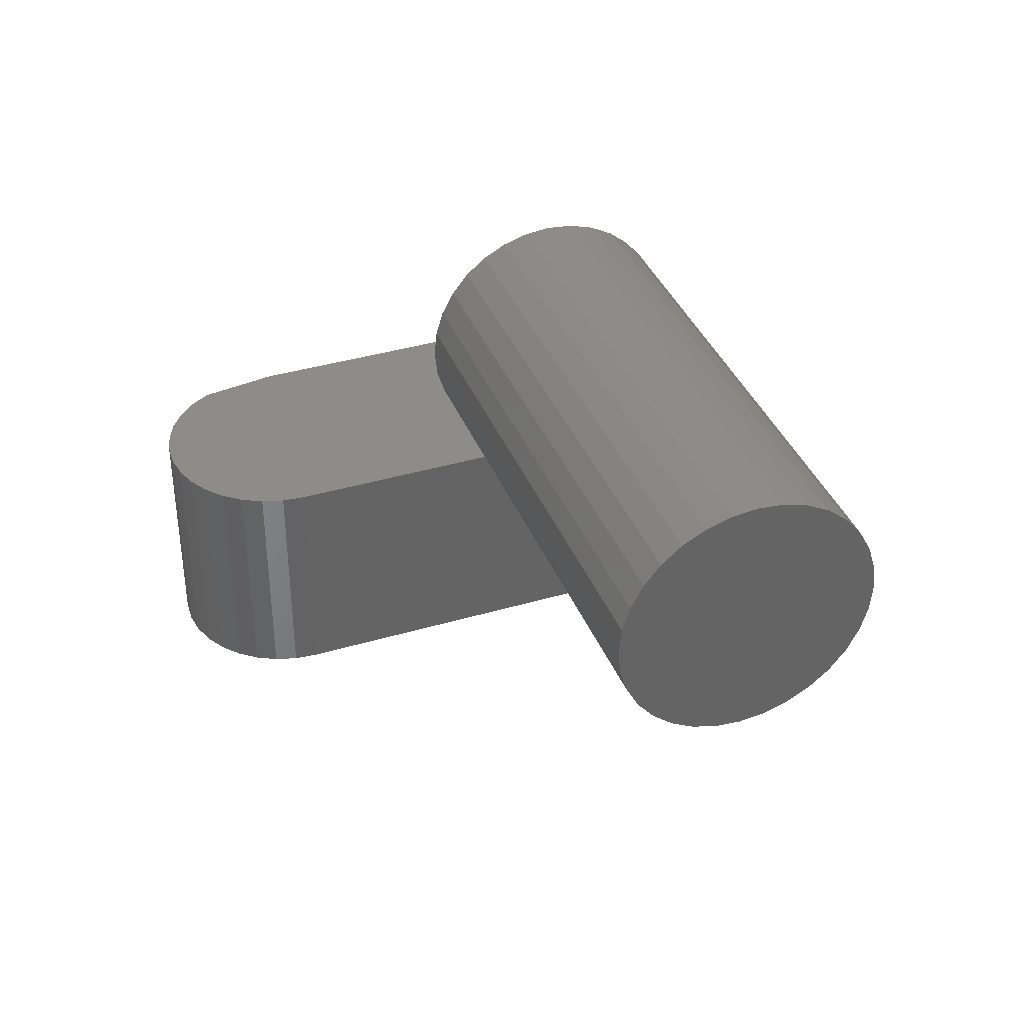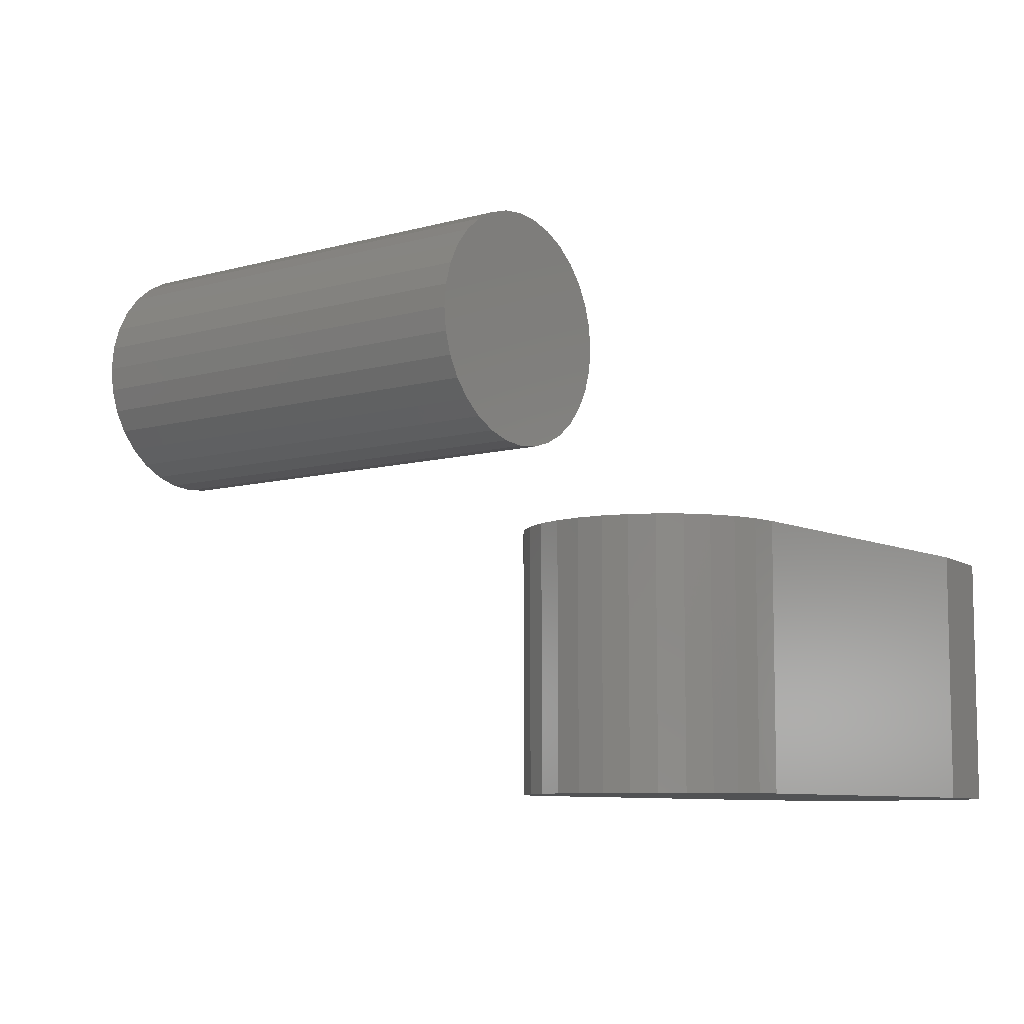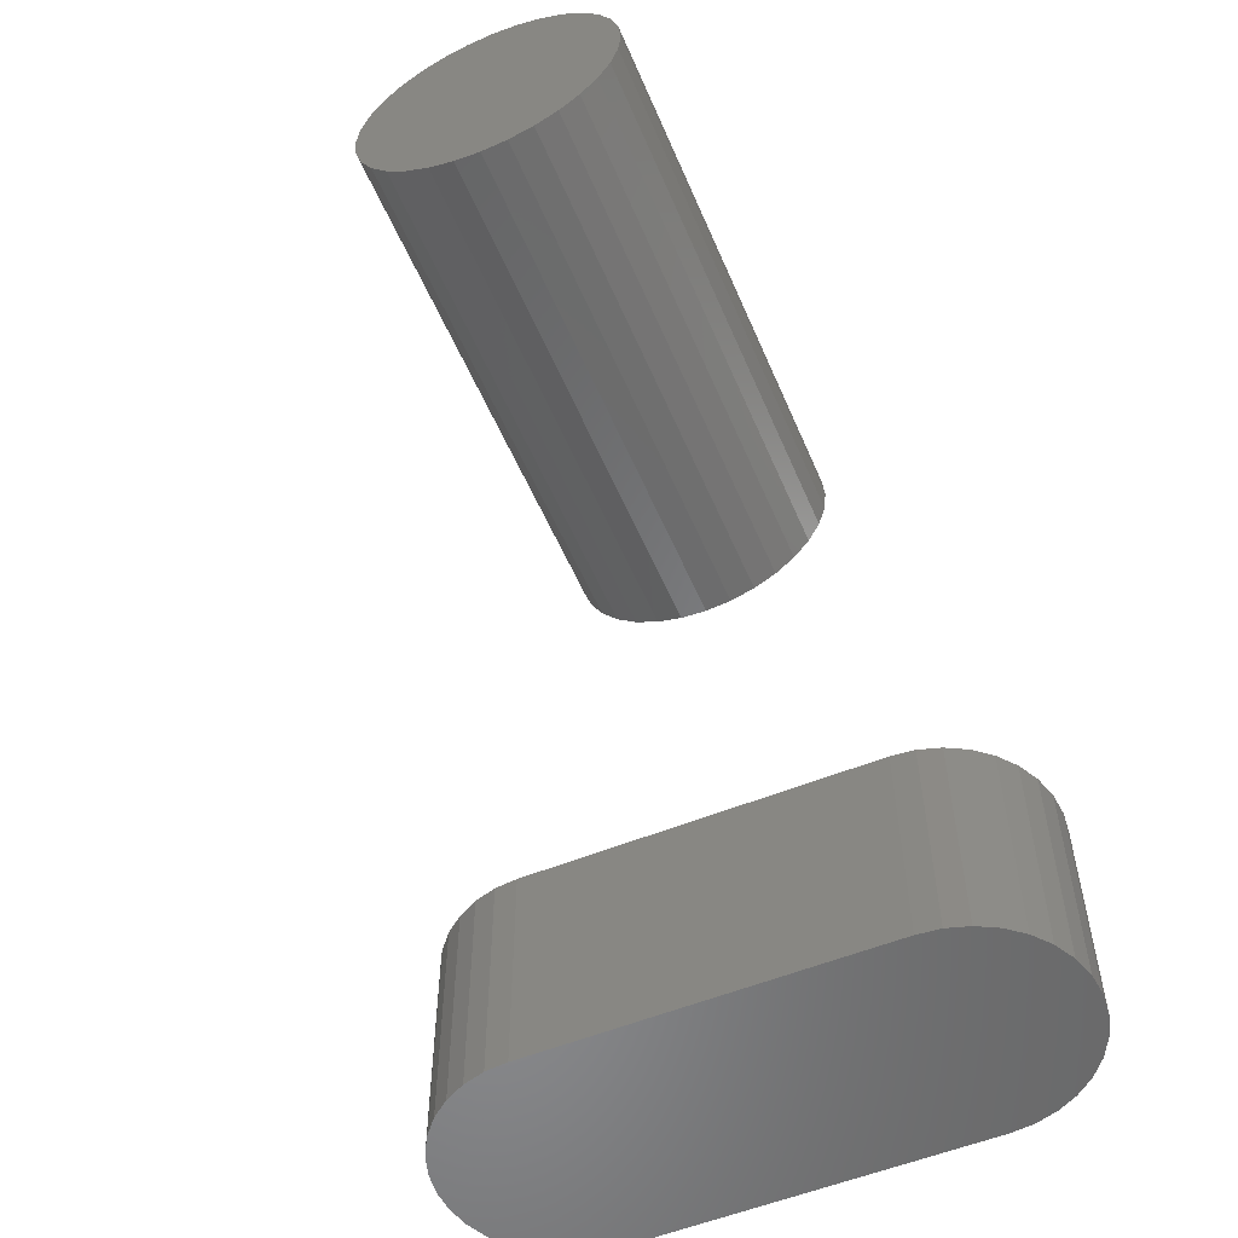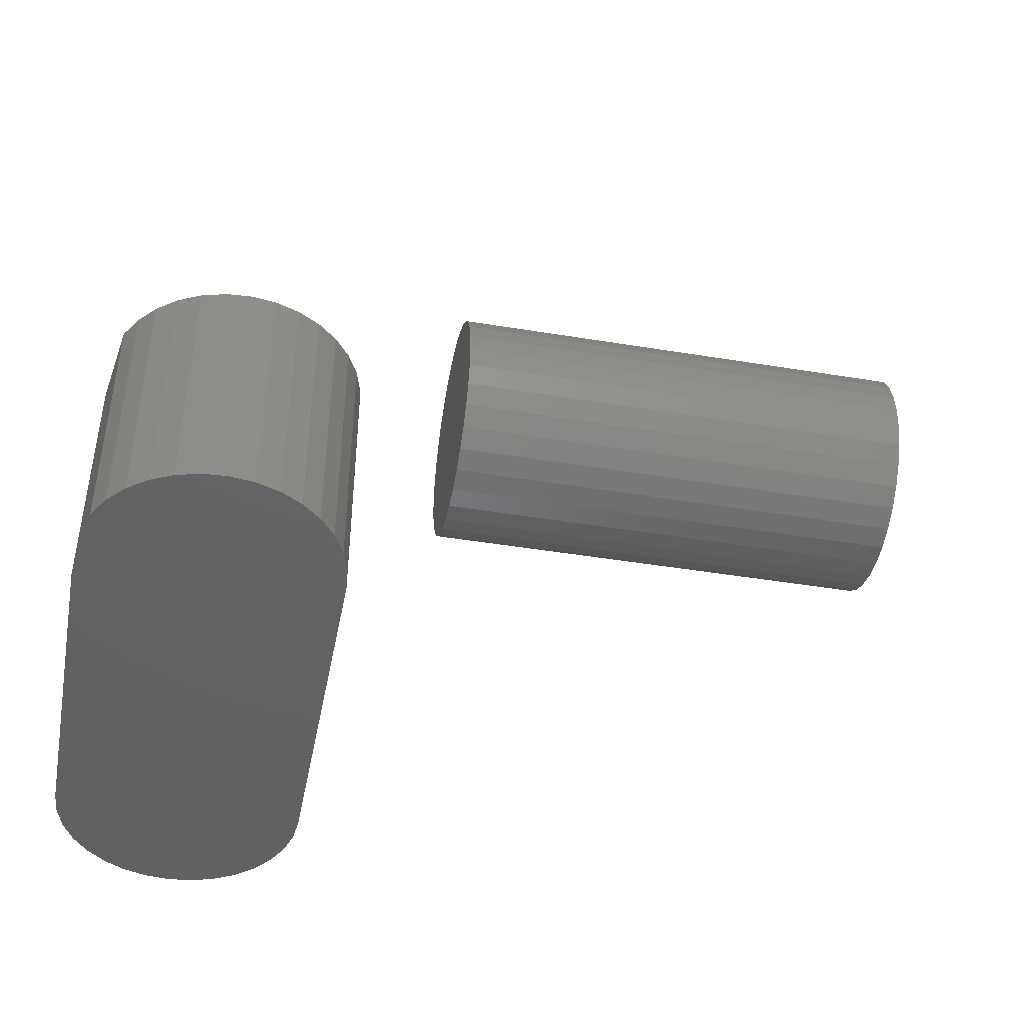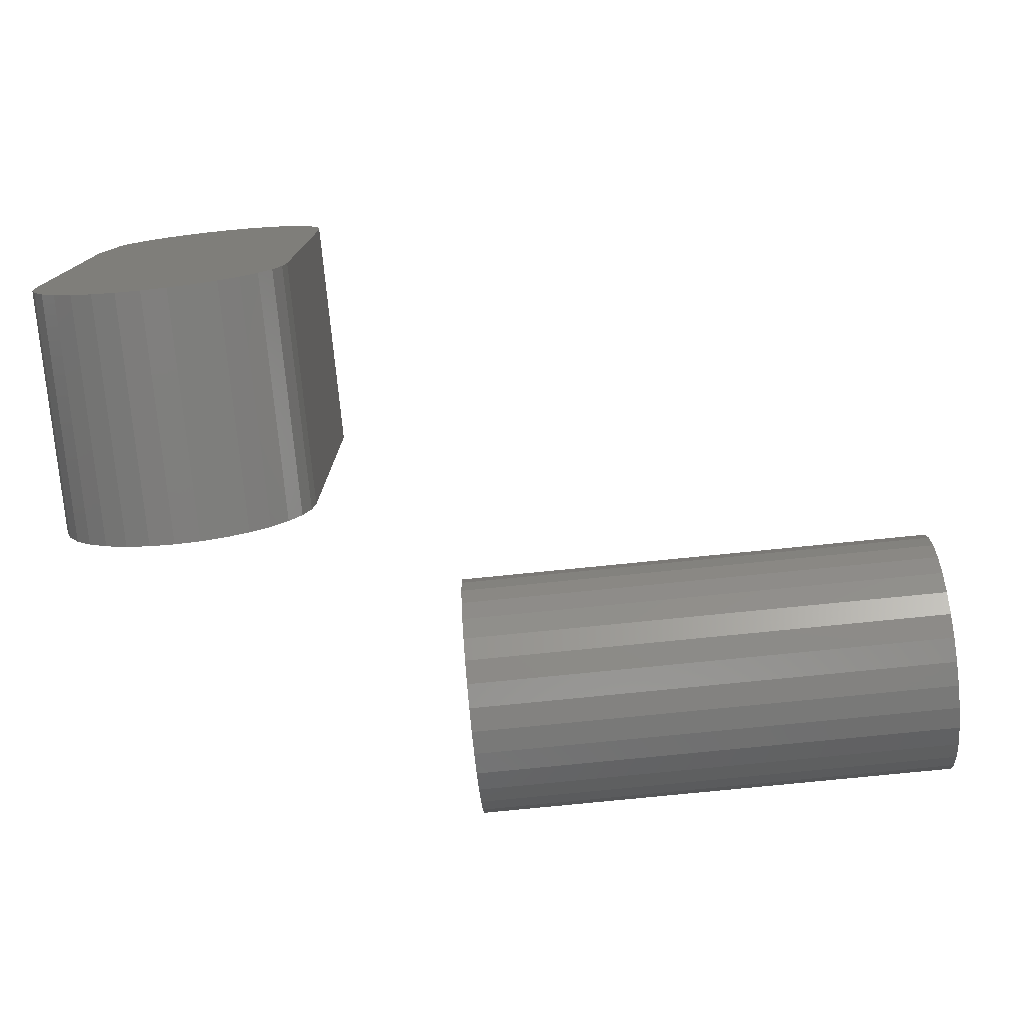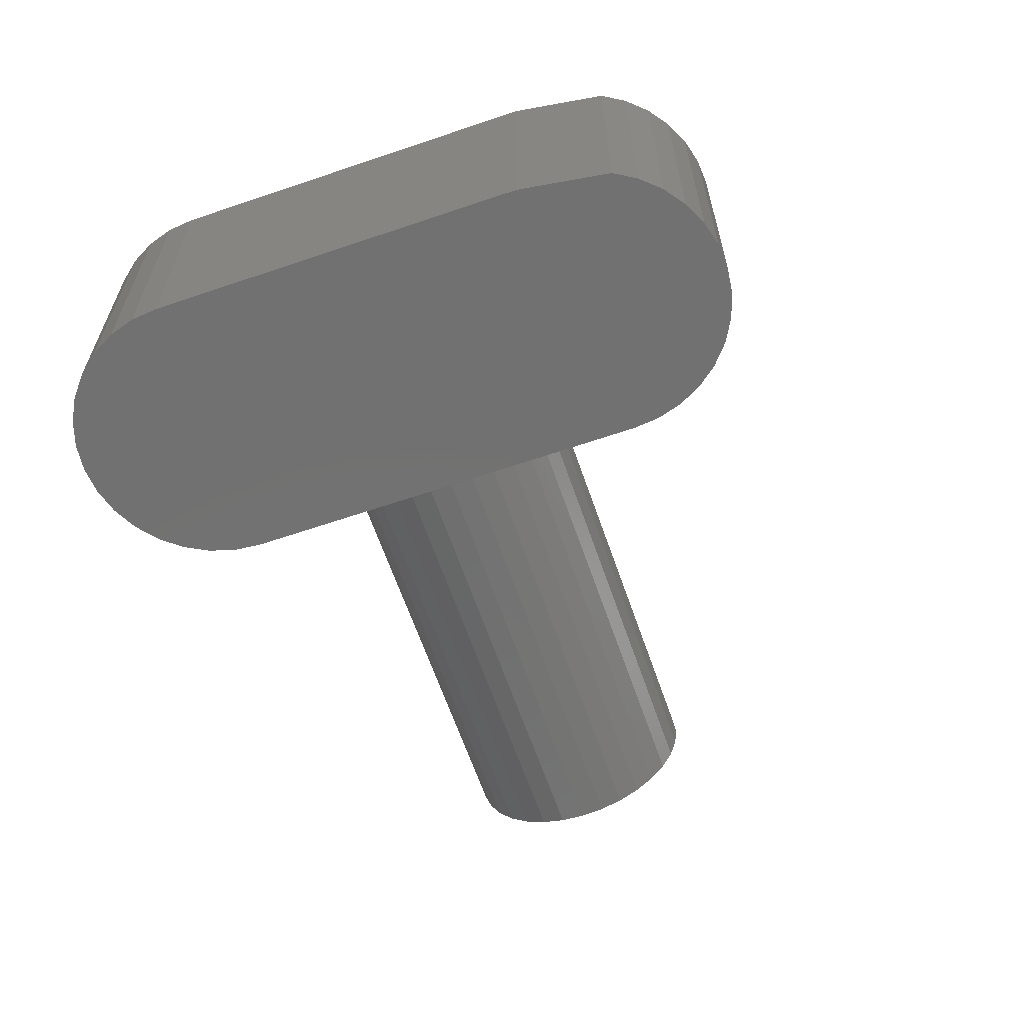
<metadata>
{"format":"stl","ext":"stl","renderer":"f3d","projection":"perspective","resolution":1024,"background":"white","views":[{"elev":38.2,"azim":-110.5,"up":"+Z"},{"elev":-8.2,"azim":38.0,"up":"+Z"},{"elev":-55.5,"azim":-67.0,"up":"+Z"},{"elev":-44.4,"azim":169.1,"up":"+Z"},{"elev":-77.6,"azim":-174.3,"up":"+Y"},{"elev":-63.6,"azim":109.0,"up":"+Z"}]}
</metadata>
<code>
# stl→obj: 130 verts, 252 faces
v -0.2734 -0.479 0.34
v -0.2734 -0.4656 0.3387
v -0.2734 -0.4925 0.3387
v -0.2734 -0.5055 0.3348
v -0.2734 -0.4526 0.3348
v -0.2734 -0.5174 0.3284
v -0.2734 -0.4407 0.3284
v -0.2734 -0.5279 0.3198
v -0.2734 -0.4302 0.3198
v -0.2734 -0.5365 0.3093
v -0.2734 -0.4216 0.3093
v -0.2734 -0.4302 0.2221
v -0.2734 -0.5279 0.2221
v -0.2734 -0.4216 0.2326
v -0.2734 -0.5174 0.2135
v -0.2734 -0.4407 0.2135
v -0.2734 -0.5055 0.2071
v -0.2734 -0.4526 0.2071
v -0.2734 -0.4925 0.2032
v -0.2734 -0.4656 0.2032
v -0.2734 -0.479 0.2019
v -0.2734 -0.5365 0.2326
v -0.2734 -0.5429 0.2445
v -0.2734 -0.4152 0.2445
v -0.2734 -0.5468 0.2575
v -0.2734 -0.4113 0.2575
v -0.2734 -0.5481 0.271
v -0.2734 -0.41 0.271
v -0.2734 -0.5468 0.2844
v -0.2734 -0.4113 0.2844
v -0.2734 -0.5429 0.2974
v -0.2734 -0.4152 0.2974
v -3.761e-18 -0.4925 0.3387
v -3.761e-18 -0.4656 0.3387
v -3.835e-18 -0.479 0.34
v -3.543e-18 -0.5055 0.3348
v -3.543e-18 -0.4526 0.3348
v -3.188e-18 -0.5174 0.3284
v -3.188e-18 -0.4407 0.3284
v -2.712e-18 -0.5279 0.3198
v -2.712e-18 -0.4302 0.3198
v -2.13e-18 -0.5365 0.3093
v -2.13e-18 -0.4216 0.3093
v 2.13e-18 -0.4216 0.2326
v 2.712e-18 -0.5279 0.2221
v 2.712e-18 -0.4302 0.2221
v 3.188e-18 -0.5174 0.2135
v 3.188e-18 -0.4407 0.2135
v 3.543e-18 -0.5055 0.2071
v 3.543e-18 -0.4526 0.2071
v 3.761e-18 -0.4925 0.2032
v 3.761e-18 -0.4656 0.2032
v 3.835e-18 -0.479 0.2019
v -1.467e-18 -0.4152 0.2974
v -1.467e-18 -0.5429 0.2974
v -7.481e-19 -0.4113 0.2844
v -7.481e-19 -0.5468 0.2844
v 0 -0.41 0.271
v -7.044e-34 -0.5481 0.271
v 7.481e-19 -0.4113 0.2575
v 7.481e-19 -0.5468 0.2575
v 1.467e-18 -0.4152 0.2445
v 1.467e-18 -0.5429 0.2445
v 2.13e-18 -0.5365 0.2326
v 0.1244 -0.2778 0.1328
v 0.1505 -0.277 0.1328
v 0.1374 -0.2761 0.1328
v 0.1632 -0.2803 0.1328
v 0.112 -0.282 0.1328
v 0.175 -0.2859 0.1328
v 0.1006 -0.2884 0.1328
v 0.1855 -0.2938 0.1328
v 0.09066 -0.2969 0.1328
v 0.1943 -0.3034 0.1328
v 0.0825 -0.3071 0.1328
v 0.1964 -0.5836 0.1328
v 0.09144 -0.594 0.1328
v 0.1879 -0.594 0.1328
v 0.1018 -0.6024 0.1328
v 0.1776 -0.6024 0.1328
v 0.1136 -0.6087 0.1328
v 0.1658 -0.6087 0.1328
v 0.1264 -0.6126 0.1328
v 0.153 -0.6126 0.1328
v 0.1397 -0.6139 0.1328
v 0.2011 -0.3146 0.1328
v 0.07644 -0.3187 0.1328
v 0.2079 -0.36 0.1328
v 0.07272 -0.3313 0.1328
v 0.07146 -0.3443 0.1328
v 0.2079 -0.5457 0.1328
v 0.07146 -0.5457 0.1328
v 0.2066 -0.559 0.1328
v 0.07277 -0.559 0.1328
v 0.2027 -0.5718 0.1328
v 0.07666 -0.5718 0.1328
v 0.08296 -0.5836 0.1328
v 0.1374 -0.2761 0
v 0.1505 -0.277 0
v 0.1244 -0.2778 0
v 0.1632 -0.2803 0
v 0.112 -0.282 0
v 0.175 -0.2859 0
v 0.1006 -0.2884 0
v 0.1855 -0.2938 0
v 0.09066 -0.2969 0
v 0.1943 -0.3034 0
v 0.0825 -0.3071 0
v 0.1879 -0.594 0
v 0.09144 -0.594 0
v 0.1964 -0.5836 0
v 0.1018 -0.6024 0
v 0.1776 -0.6024 0
v 0.1136 -0.6087 0
v 0.1658 -0.6087 0
v 0.1264 -0.6126 0
v 0.153 -0.6126 0
v 0.1397 -0.6139 0
v 0.07146 -0.3443 0
v 0.07272 -0.3313 0
v 0.2079 -0.36 0
v 0.07644 -0.3187 0
v 0.2011 -0.3146 0
v 0.08296 -0.5836 0
v 0.07666 -0.5718 0
v 0.2027 -0.5718 0
v 0.07277 -0.559 0
v 0.2066 -0.559 0
v 0.07146 -0.5457 0
v 0.2079 -0.5457 0
f 1 2 3
f 4 3 2
f 5 4 2
f 6 4 5
f 7 6 5
f 8 6 7
f 9 8 7
f 10 8 9
f 11 10 9
f 12 13 14
f 15 13 12
f 16 15 12
f 17 15 16
f 18 17 16
f 19 17 18
f 20 19 18
f 21 19 20
f 13 22 14
f 14 22 23
f 14 23 24
f 24 23 25
f 24 25 26
f 26 25 27
f 26 27 28
f 28 27 29
f 28 29 30
f 30 29 31
f 30 31 32
f 32 31 10
f 32 10 11
f 33 34 35
f 34 33 36
f 34 36 37
f 37 36 38
f 37 38 39
f 39 38 40
f 39 40 41
f 41 40 42
f 41 42 43
f 44 45 46
f 46 45 47
f 46 47 48
f 48 47 49
f 48 49 50
f 50 49 51
f 50 51 52
f 52 51 53
f 43 42 54
f 54 42 55
f 54 55 56
f 56 55 57
f 56 57 58
f 58 57 59
f 58 59 60
f 60 59 61
f 60 61 62
f 62 61 63
f 62 63 44
f 44 63 64
f 44 64 45
f 28 58 26
f 26 58 60
f 26 60 24
f 24 60 62
f 24 62 14
f 14 62 44
f 14 44 12
f 12 44 46
f 12 46 16
f 16 46 48
f 16 48 18
f 18 48 50
f 18 50 20
f 20 50 52
f 20 52 21
f 21 52 53
f 21 53 19
f 19 53 51
f 19 51 17
f 17 51 49
f 17 49 15
f 15 49 47
f 15 47 13
f 13 47 45
f 13 45 22
f 22 45 64
f 22 64 23
f 23 64 63
f 23 63 25
f 25 63 61
f 25 61 27
f 27 61 59
f 27 59 29
f 29 59 57
f 29 57 31
f 31 57 55
f 31 55 10
f 10 55 42
f 10 42 8
f 8 42 40
f 8 40 6
f 6 40 38
f 6 38 4
f 4 38 36
f 4 36 3
f 3 36 33
f 3 33 1
f 1 33 35
f 1 35 2
f 2 35 34
f 2 34 5
f 5 34 37
f 5 37 7
f 7 37 39
f 7 39 9
f 9 39 41
f 9 41 11
f 11 41 43
f 11 43 32
f 32 43 54
f 32 54 30
f 30 54 56
f 30 56 28
f 28 56 58
f 65 66 67
f 68 66 65
f 65 69 68
f 70 68 69
f 69 71 70
f 72 70 71
f 71 73 72
f 74 72 73
f 73 75 74
f 76 77 78
f 78 77 79
f 78 79 80
f 80 79 81
f 80 81 82
f 82 81 83
f 82 83 84
f 84 83 85
f 74 75 86
f 86 75 87
f 86 87 88
f 88 87 89
f 88 89 90
f 88 90 91
f 91 90 92
f 91 92 93
f 93 92 94
f 93 94 95
f 95 94 96
f 95 96 76
f 76 96 97
f 76 97 77
f 98 99 100
f 100 99 101
f 101 102 100
f 102 101 103
f 103 104 102
f 104 103 105
f 105 106 104
f 106 105 107
f 107 108 106
f 109 110 111
f 112 110 109
f 113 112 109
f 114 112 113
f 115 114 113
f 116 114 115
f 117 116 115
f 118 116 117
f 119 120 121
f 121 120 122
f 121 122 123
f 123 122 108
f 123 108 107
f 110 124 111
f 111 124 125
f 111 125 126
f 126 125 127
f 126 127 128
f 128 127 129
f 128 129 130
f 130 129 119
f 130 119 121
f 119 90 120
f 120 90 89
f 120 89 122
f 122 89 87
f 122 87 108
f 108 87 75
f 108 75 106
f 106 75 73
f 106 73 104
f 104 73 71
f 104 71 102
f 102 71 69
f 102 69 100
f 100 69 65
f 100 65 98
f 98 65 67
f 98 67 99
f 99 67 66
f 99 66 101
f 101 66 68
f 101 68 103
f 103 68 70
f 103 70 105
f 105 70 72
f 105 72 107
f 107 72 74
f 107 74 123
f 123 74 86
f 91 130 88
f 88 130 121
f 88 121 86
f 86 121 123
f 90 119 92
f 92 119 129
f 130 91 128
f 128 91 93
f 128 93 126
f 126 93 95
f 126 95 111
f 111 95 76
f 111 76 109
f 109 76 78
f 109 78 113
f 113 78 80
f 113 80 115
f 115 80 82
f 115 82 117
f 117 82 84
f 117 84 118
f 118 84 85
f 118 85 116
f 116 85 83
f 116 83 114
f 114 83 81
f 114 81 112
f 112 81 79
f 112 79 110
f 110 79 77
f 110 77 124
f 124 77 97
f 124 97 125
f 125 97 96
f 125 96 127
f 127 96 94
f 127 94 129
f 129 94 92

</code>
